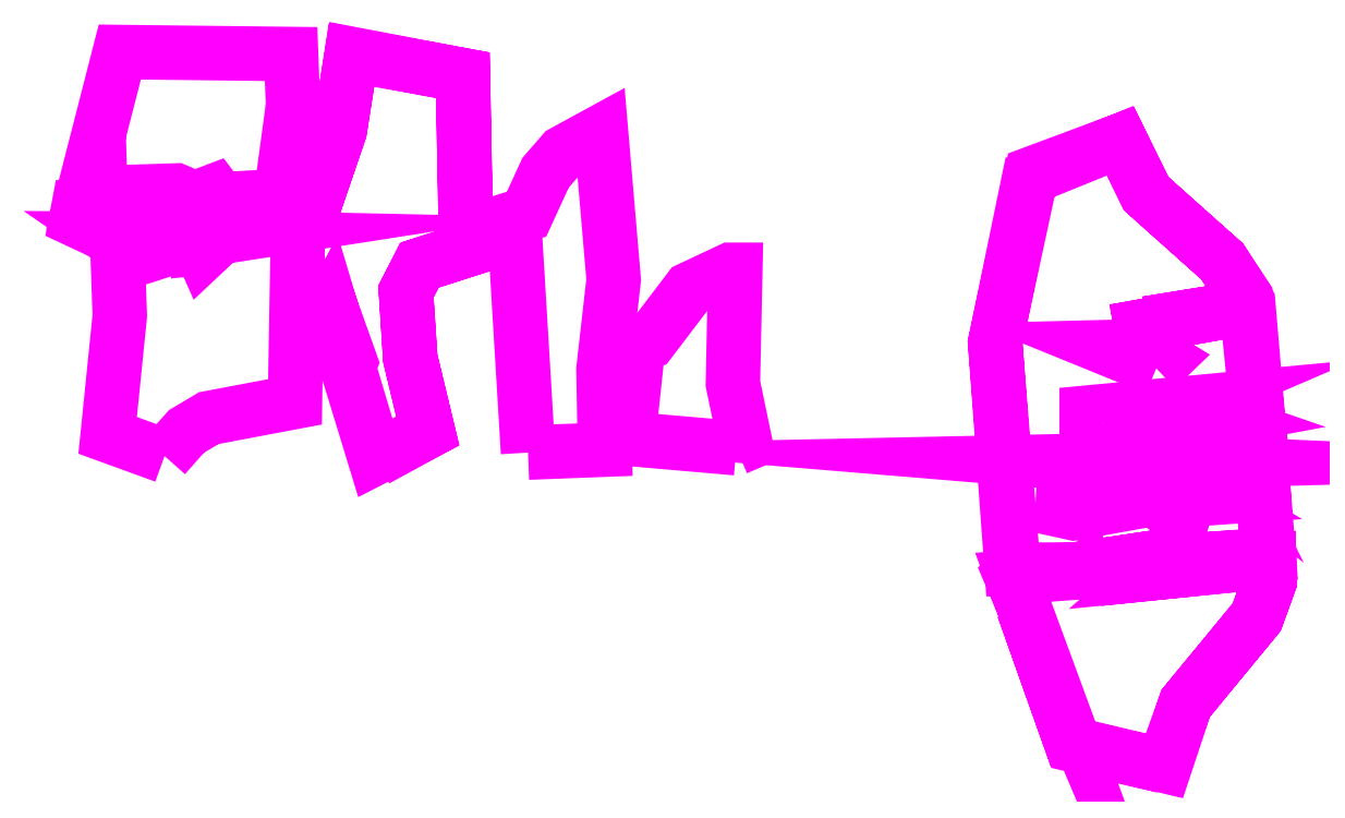
<metadata>
{"format":"dxf","ext":"dxf","renderer":"ezdxf+matplotlib","layout":"modelspace","background":"white","min_lineweight":24,"dpi":150}
</metadata>
<code>
0
SECTION
2
ENTITIES
0
LWPOLYLINE
8
0
90
4
70
0
10
106.2
20
47.45
10
114.2
20
48.76
10
106.2
20
47.45
10
106.2
20
47.45
0
LWPOLYLINE
8
0
90
4
70
0
10
103
20
46.68
10
114.3
20
48.71
10
103
20
46.68
10
103
20
46.68
0
LWPOLYLINE
8
0
90
6
70
0
10
107.1
20
43.07
10
102
20
45.14
10
105.9
20
45.24
10
108
20
43.93
10
107.1
20
43.07
10
107.1
20
43.07
0
LWPOLYLINE
8
0
90
8
70
0
10
102
20
37.81
10
100.3
20
38.2
10
100.3
20
38.73
10
110
20
39.64
10
106.6
20
38.15
10
103.8
20
38.44
10
102
20
37.81
10
102
20
37.81
0
LWPOLYLINE
8
0
90
7
70
0
10
107.9
20
37.09
10
107
20
37.57
10
107.4
20
38.15
10
110.3
20
39.11
10
113.3
20
38.1
10
107.9
20
37.09
10
107.9
20
37.09
0
LWPOLYLINE
8
0
90
11
70
0
10
66.01
20
35.25
10
55.43
20
36.17
10
56.43
20
45.53
10
57.62
20
45.81
10
61.43
20
50.83
10
65.44
20
52.71
10
65.91
20
52.71
10
65.68
20
41.57
10
66.91
20
35.64
10
66.01
20
35.25
10
66.01
20
35.25
0
LWPOLYLINE
8
0
90
11
70
0
10
45.61
20
34.82
10
44.23
20
57.77
10
45.47
20
58.16
10
47.33
20
62.21
10
49.04
20
64.19
10
52.76
20
66.21
10
54
20
51.75
10
53
20
42.97
10
53.14
20
35.11
10
45.61
20
34.82
10
45.61
20
34.82
0
LWPOLYLINE
8
0
90
39
70
0
10
10.01
20
34.48
10
4.432
20
36.51
10
5.624
20
48.23
10
5.386
20
54.83
10
6.482
20
53.53
10
7.53
20
53.87
10
4.814
20
55.75
10
13.15
20
55.7
10
13.77
20
54.3
10
14.44
20
54.93
10
13.49
20
54.83
10
13.54
20
55.6
10
15.39
20
55.89
10
4.432
20
56.14
10
1.334
20
57.58
10
1.573
20
58.84
10
22.02
20
58.98
10
21.49
20
60.72
10
21.3
20
59.32
10
20.54
20
59.08
10
19.64
20
59.17
10
19.87
20
59.85
10
15.49
20
59.61
10
14.87
20
60.43
10
12.96
20
59.7
10
11.15
20
60.48
10
6.672
20
60.33
10
3.765
20
59.46
10
3.717
20
60.86
10
3.098
20
59.37
10
1.859
20
59.37
10
5.624
20
74.03
10
22.4
20
73.83
10
23.07
20
56.38
10
22.78
20
39.79
10
14.35
20
38.2
10
12.15
20
36.89
10
10.01
20
34.48
10
10.01
20
34.48
0
LWPOLYLINE
8
0
90
31
70
0
10
30.74
20
34.14
10
24.4
20
55.36
10
25.12
20
55.6
10
24.4
20
55.36
10
25.02
20
52.61
10
28.21
20
43.69
10
27.93
20
43.02
10
30.6
20
34.29
10
35.79
20
36.94
10
34.08
20
44.03
10
33.65
20
50.59
10
34.93
20
53.15
10
39.56
20
54.64
10
39.22
20
71.76
10
28.31
20
73.74
10
27.17
20
66.36
10
24.16
20
57.58
10
24.16
20
56.09
10
24.88
20
55.7
10
24.16
20
56.09
10
24.16
20
57.58
10
27.17
20
66.36
10
28.36
20
73.83
10
39.22
20
71.76
10
39.56
20
54.64
10
35.03
20
53.19
10
33.65
20
50.59
10
34.08
20
44.03
10
35.79
20
36.89
10
30.74
20
34.14
10
30.74
20
34.14
0
LWPOLYLINE
8
0
90
8
70
0
10
101.6
20
32.89
10
100.2
20
33.66
10
96.75
20
33.95
10
101.3
20
34.05
10
101.3
20
33.47
10
103.5
20
33.13
10
101.6
20
32.89
10
101.6
20
32.89
0
LWPOLYLINE
8
0
90
19
70
0
10
110.6
20
28.36
10
108.7
20
28.89
10
107.1
20
30.33
10
99.04
20
28.89
10
97.94
20
29.13
10
97.99
20
29.95
10
98.85
20
29.51
10
98.7
20
30.53
10
102
20
30
10
105
20
31.35
10
106.4
20
30.48
10
105.7
20
31.54
10
106.9
20
32.5
10
109.5
20
30.53
10
111.7
20
31.01
10
112.8
20
30.38
10
110.7
20
30.24
10
110.6
20
28.36
10
110.6
20
28.36
0
LWPOLYLINE
8
0
90
44
70
0
10
93.18
20
23.2
10
91.36
20
45.57
10
94.7
20
61.73
10
103.6
20
65.35
10
106.2
20
60.09
10
113.6
20
53.58
10
115.9
20
50.06
10
117.3
20
36.02
10
115.3
20
35.21
10
104.3
20
34.58
10
103.7
20
34.19
10
104.5
20
33.76
10
109.3
20
33.9
10
103.7
20
34.14
10
106
20
34.87
10
115.3
20
35.21
10
117.3
20
36.07
10
116.1
20
49.48
10
113.6
20
53.48
10
106.1
20
60.23
10
103.6
20
65.35
10
94.94
20
62.12
10
91.36
20
45.57
10
92.98
20
23.39
10
98.99
20
23.34
10
108.6
20
24.79
10
108.5
20
24.16
10
118
20
24.74
10
117.4
20
34.34
10
113.6
20
34.67
10
114.1
20
33.18
10
113.1
20
33.95
10
109.4
20
33.81
10
113.1
20
33.95
10
114.1
20
33.18
10
113.4
20
34.63
10
117.4
20
34.43
10
118.1
20
24.84
10
109.4
20
24.16
10
108.4
20
24.21
10
108.6
20
24.79
10
98.99
20
23.34
10
93.18
20
23.2
10
93.18
20
23.2
0
LWPOLYLINE
8
0
90
24
70
0
10
107.8
20
4.147
10
98.89
20
6.221
10
94.13
20
19.63
10
98.85
20
6.318
10
108
20
4.147
10
110
20
10.32
10
117
20
18.76
10
118.2
20
22.18
10
118.2
20
24.16
10
106.7
20
23
10
107.3
20
23.58
10
105.3
20
23.53
10
93.13
20
22.62
10
94.18
20
19.77
10
93.03
20
22.47
10
93.7
20
22.86
10
107
20
23.58
10
106.7
20
23
10
118.2
20
24.21
10
118.2
20
22.18
10
117
20
18.66
10
110
20
10.22
10
107.8
20
4.147
10
107.8
20
4.147
0
ENDSEC
0
EOF

</code>
